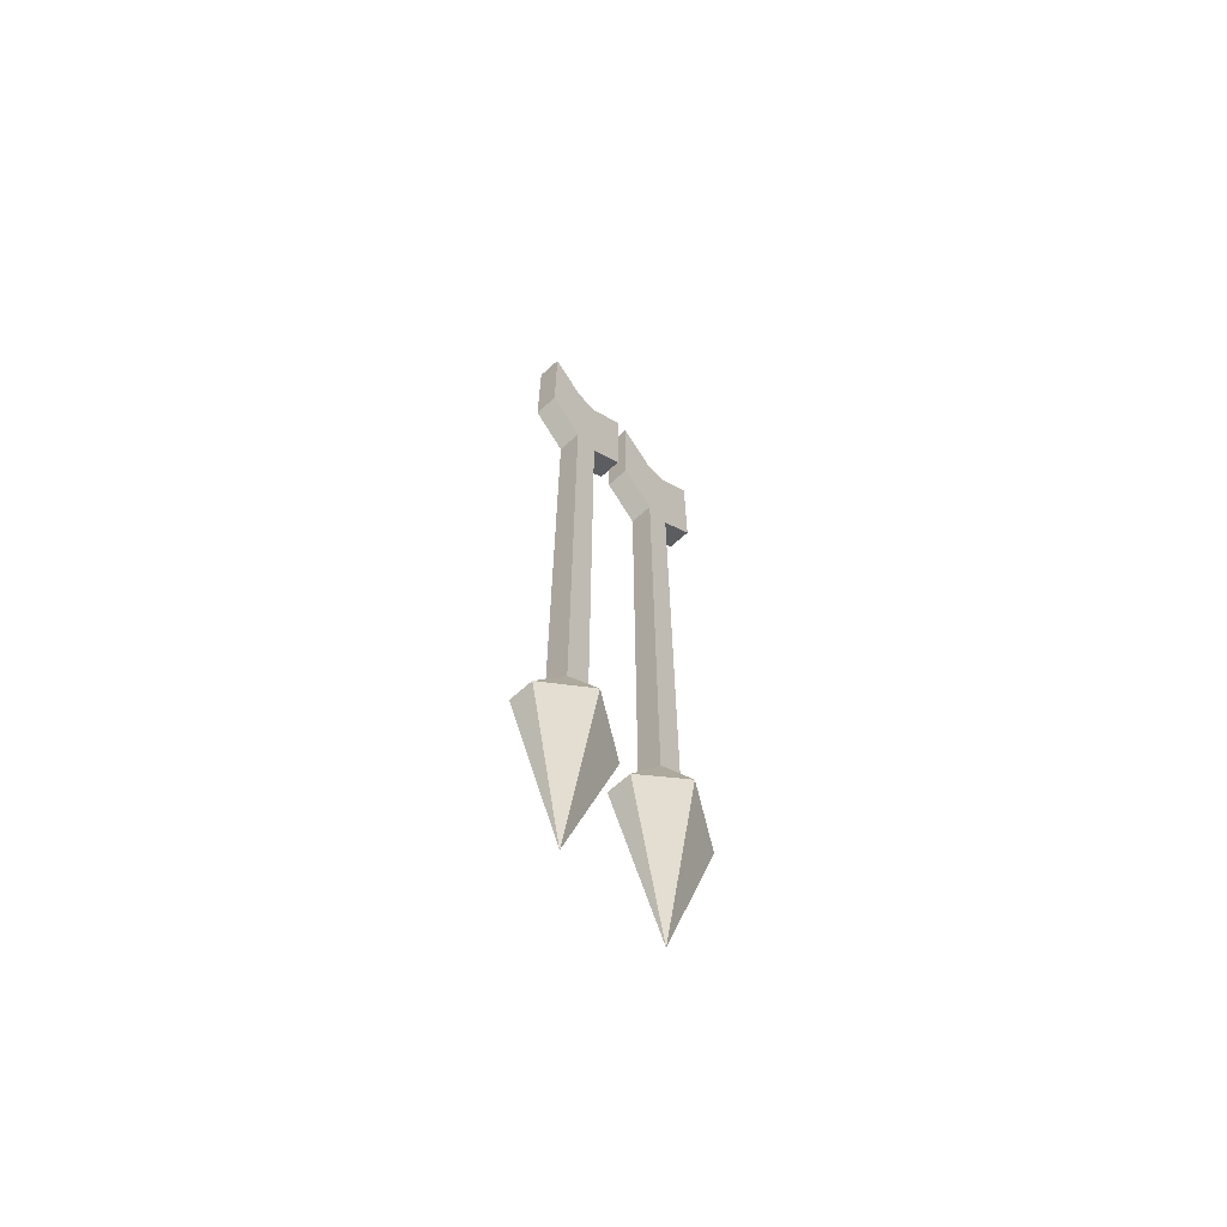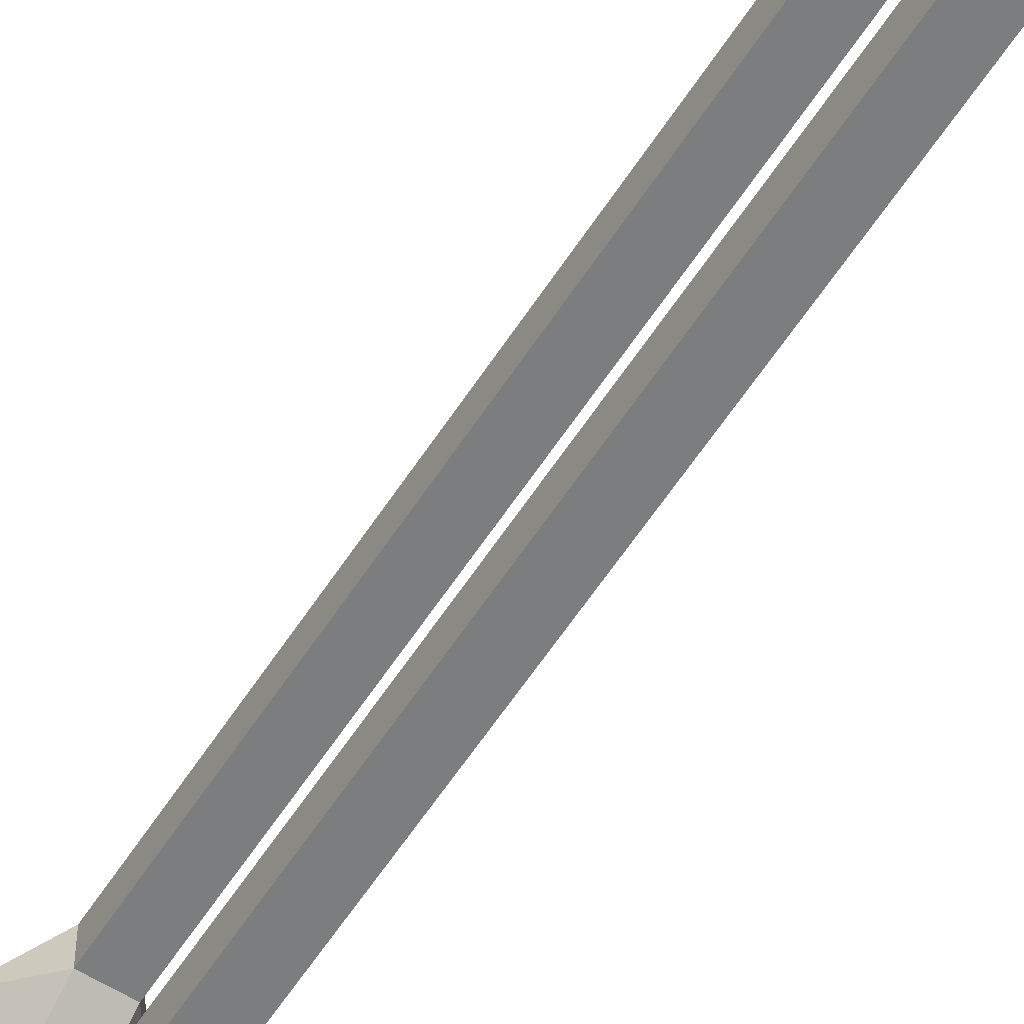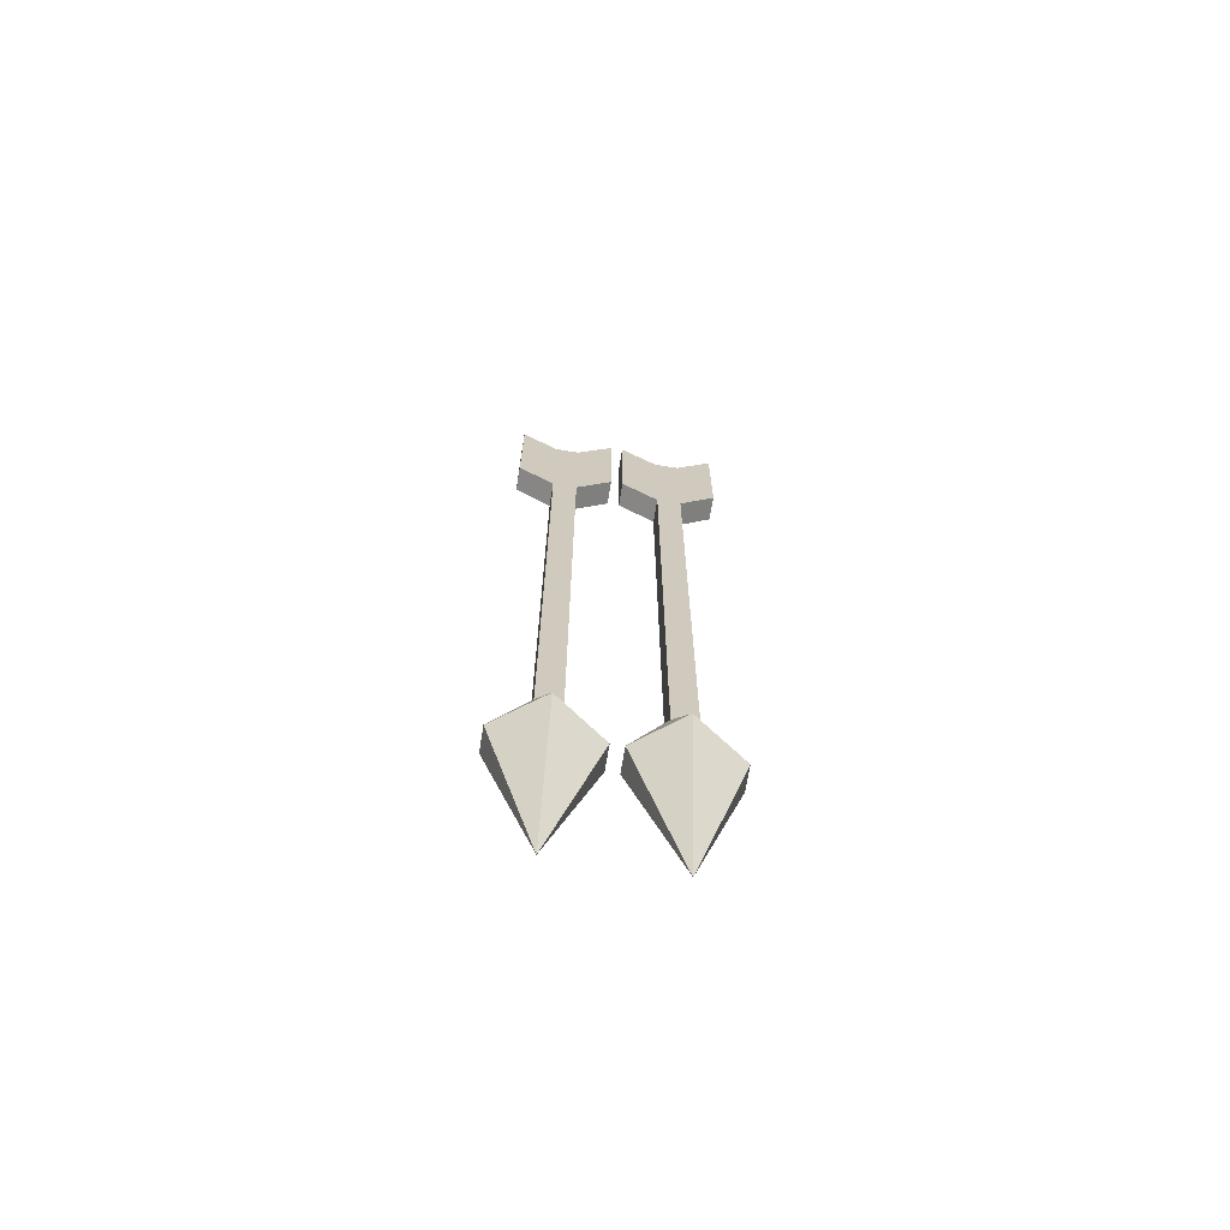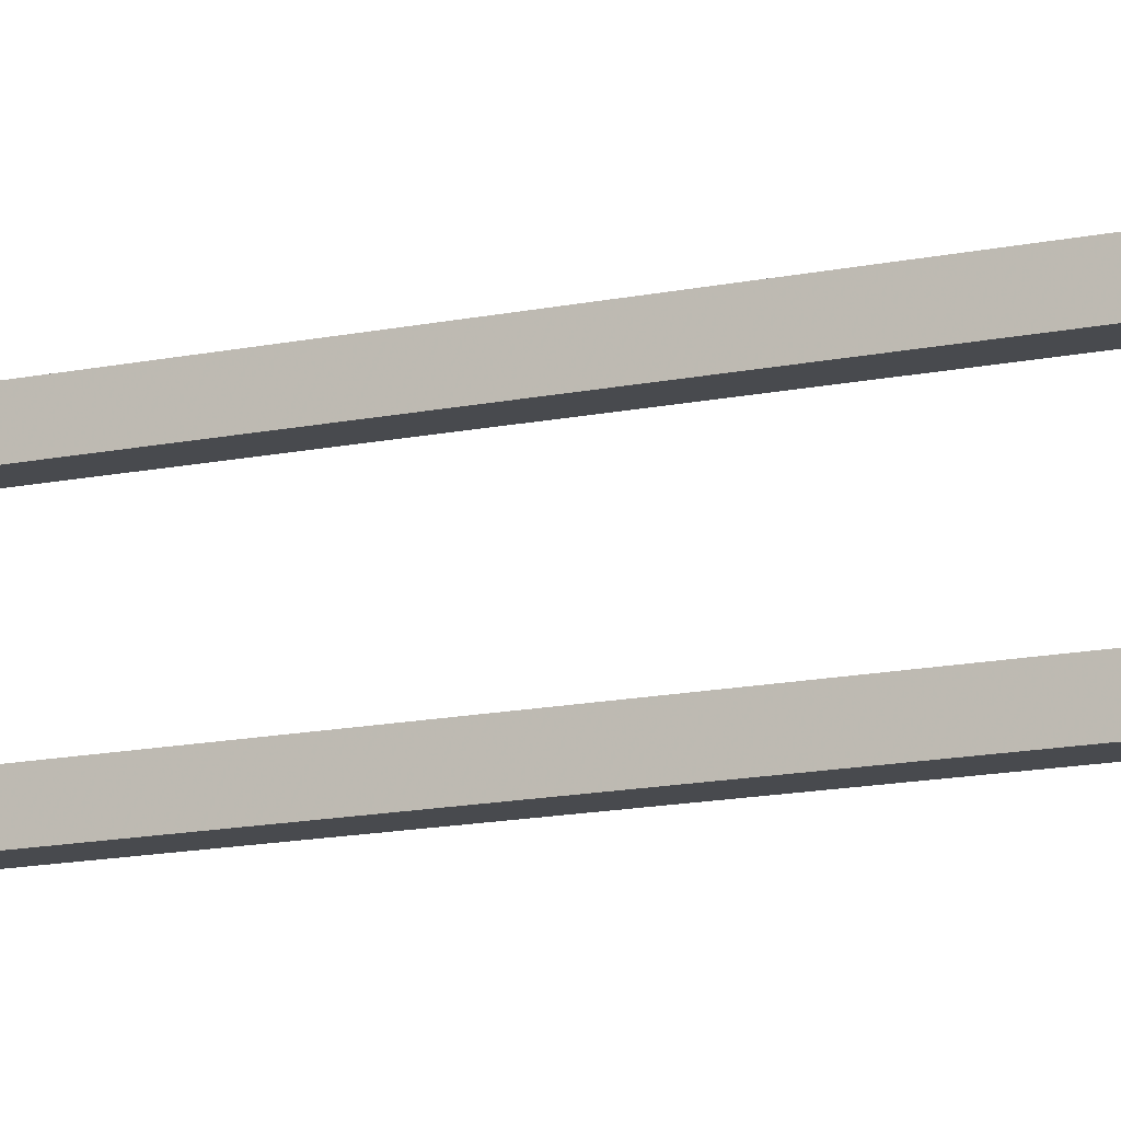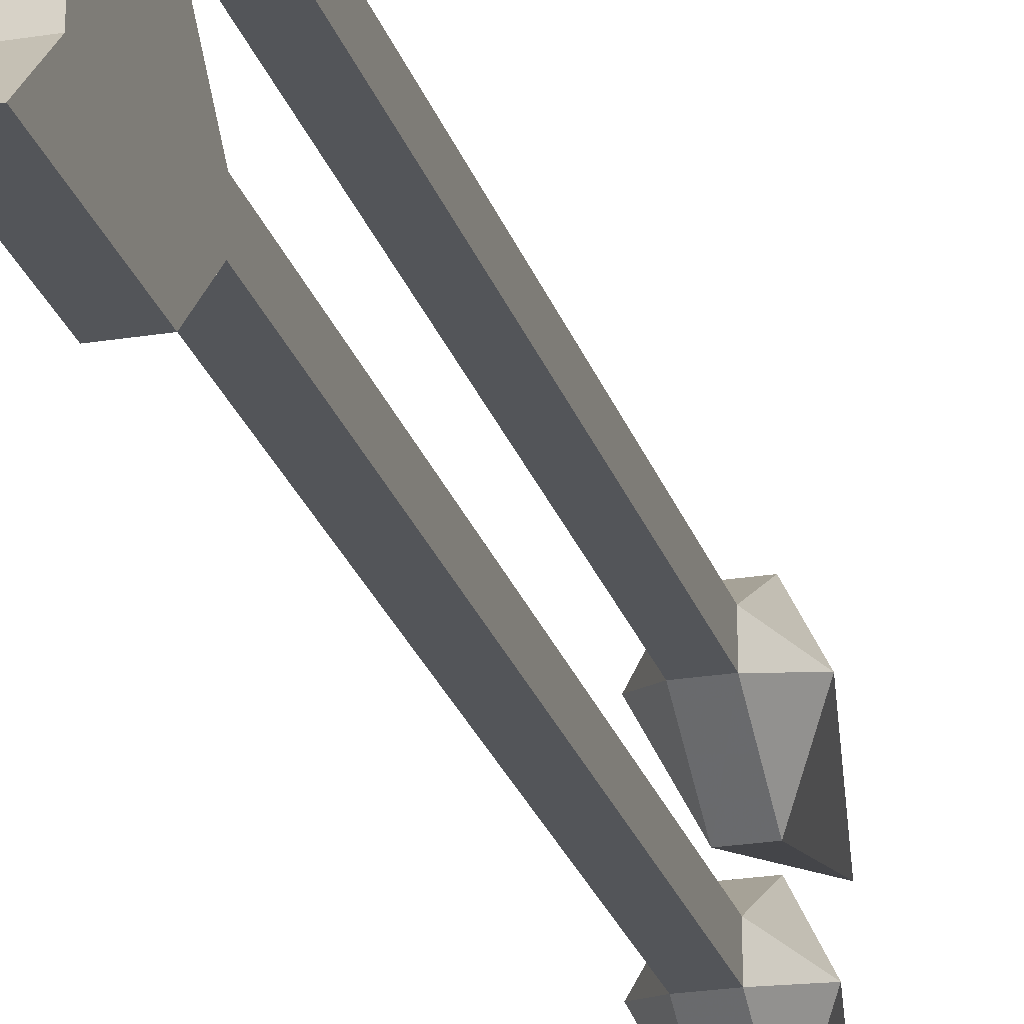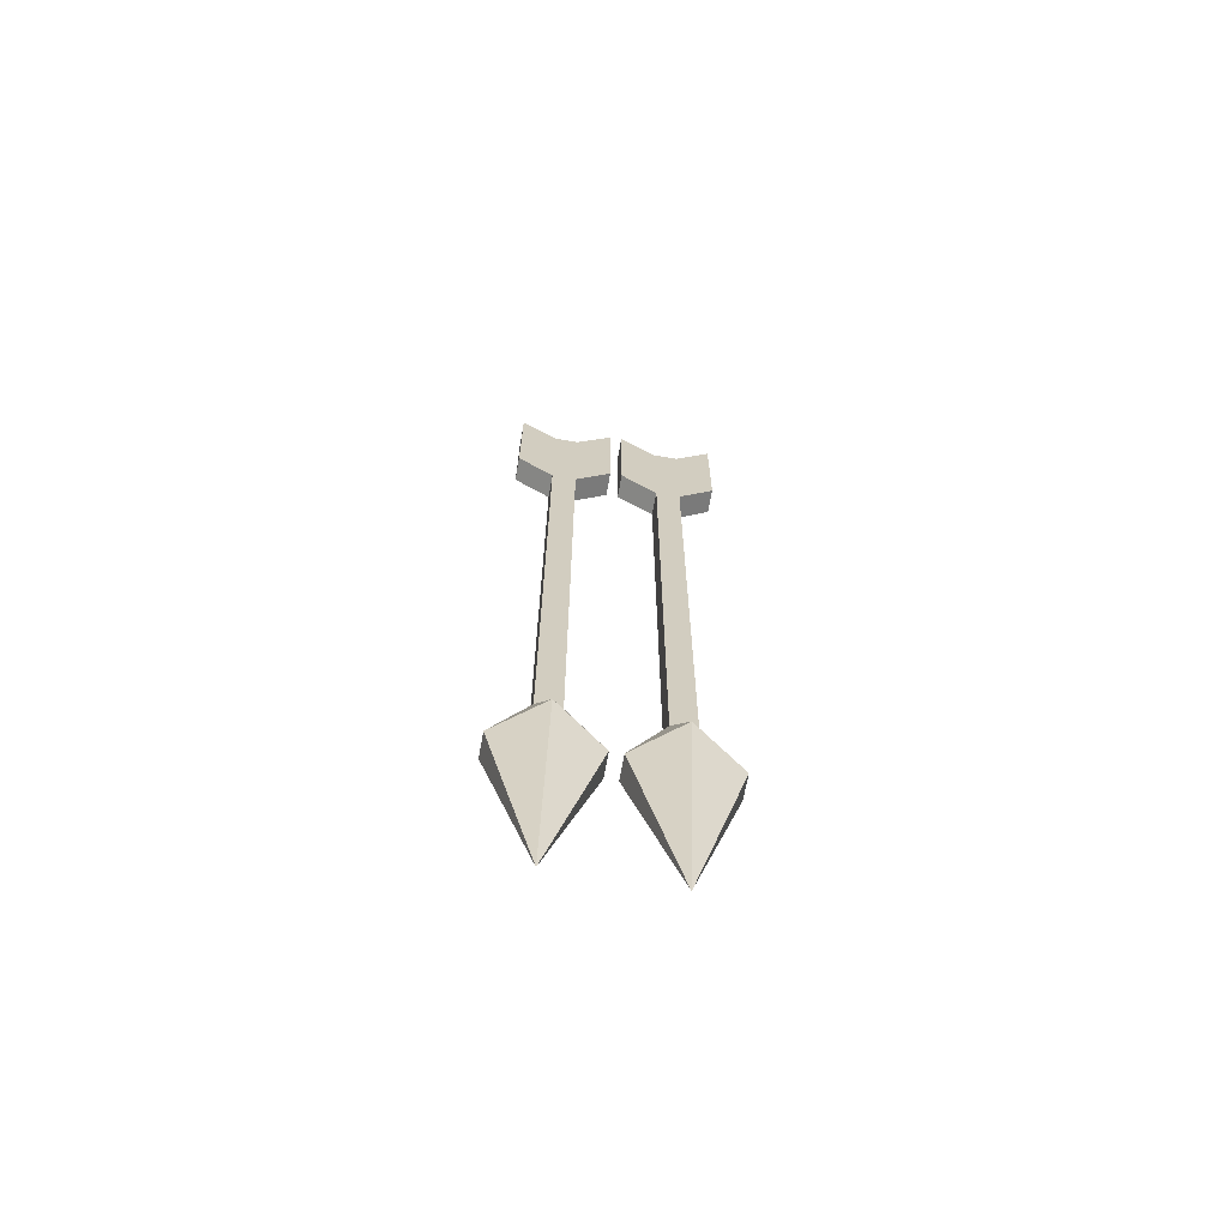
<metadata>
{"format":"obj","ext":"obj","renderer":"f3d","projection":"perspective","resolution":1024,"background":"white","views":[{"elev":-64.8,"azim":-137.3,"up":"+Z"},{"elev":-59.0,"azim":-32.6,"up":"+Y"},{"elev":-68.3,"azim":-99.3,"up":"+Z"},{"elev":-12.8,"azim":117.3,"up":"+Y"},{"elev":-24.0,"azim":15.3,"up":"+Y"},{"elev":-66.9,"azim":-100.1,"up":"+Z"}]}
</metadata>
<code>
v -0.007812 0.02344 -0.2656
v 0.007812 0.02344 -0.2656
v 0.007812 0.02344 0.08594
v -0.007812 0.02344 0.08594
v -0.007812 0.03906 -0.2656
v -0.02344 0.03125 -0.2891
v -0.007812 0 -0.3047
v 0.007812 0 -0.3047
v 0.02344 0.03125 -0.2891
v 0.007812 0.03906 -0.2656
v 0.007812 0.03906 0.08594
v 0.007812 0.03906 0.1641
v 0.007812 0.02344 0.1641
v 0.007812 0 0.1094
v -0.007812 0 0.1094
v -0.007812 0 0.1875
v -0.007812 0.02344 0.1641
v -0.007812 0.03906 0.08594
v 0.007812 0.0625 -0.3047
v -0.007812 0.0625 -0.3047
v 0 0.03125 -0.4141
v 0.007812 0.0625 0.1094
v 0.007812 0.0625 0.1875
v -0.007812 0.0625 0.1875
v -0.007812 0.03906 0.1641
v 0.007812 0 0.1875
v -0.007812 0.0625 0.1094
v -0.007812 -0.04688 -0.2656
v 0.007812 -0.04688 -0.2656
v 0.007812 -0.04688 0.08594
v -0.007812 -0.04688 0.08594
v -0.007812 -0.03125 -0.2656
v -0.02344 -0.03906 -0.2891
v -0.007812 -0.07031 -0.3047
v 0.007812 -0.07031 -0.3047
v 0.02344 -0.03906 -0.2891
v 0.007812 -0.03125 -0.2656
v 0.007812 -0.03125 0.08594
v 0.007812 -0.03125 0.1641
v 0.007812 -0.04688 0.1641
v 0.007812 -0.07031 0.1094
v -0.007812 -0.07031 0.1094
v -0.007812 -0.07031 0.1875
v -0.007812 -0.04688 0.1641
v -0.007812 -0.03125 0.08594
v 0.007812 -0.007812 -0.3047
v -0.007812 -0.007812 -0.3047
v 0 -0.03906 -0.4141
v 0.007812 -0.007812 0.1094
v 0.007812 -0.007812 0.1875
v -0.007812 -0.007812 0.1875
v -0.007812 -0.03125 0.1641
v 0.007812 -0.07031 0.1875
v -0.007812 -0.007812 0.1094
f 1 2 3
f 1 3 4
f 1 4 5
f 2 10 11
f 2 11 3
f 3 11 12
f 3 12 13
f 4 17 18
f 4 18 5
f 5 18 10
f 10 18 11
f 12 25 13
f 13 25 17
f 25 18 17
f 28 29 30
f 28 30 31
f 28 31 32
f 29 37 38
f 29 38 30
f 30 38 39
f 30 39 40
f 31 44 45
f 31 45 32
f 32 45 37
f 37 45 38
f 39 52 40
f 40 52 44
f 52 45 44
f 1 5 6
f 1 6 7
f 1 7 2
f 2 7 8
f 2 8 9
f 2 9 10
f 5 10 19
f 5 19 20
f 5 20 6
f 9 19 10
f 28 32 33
f 28 33 34
f 28 34 29
f 29 34 35
f 29 35 36
f 29 36 37
f 32 37 46
f 32 46 47
f 32 47 33
f 36 46 37
f 3 13 14
f 3 14 15
f 3 15 4
f 4 15 16
f 4 16 17
f 11 18 22
f 11 22 23
f 11 23 12
f 12 23 24
f 12 24 25
f 13 17 26
f 13 26 14
f 14 26 15
f 15 26 16
f 16 26 17
f 24 23 22
f 24 22 27
f 24 27 25
f 25 27 18
f 22 18 27
f 30 40 41
f 30 41 42
f 30 42 31
f 31 42 43
f 31 43 44
f 38 45 49
f 38 49 50
f 38 50 39
f 39 50 51
f 39 51 52
f 40 44 53
f 40 53 41
f 41 53 42
f 42 53 43
f 43 53 44
f 51 50 49
f 51 49 54
f 51 54 52
f 52 54 45
f 49 45 54
f 6 20 21
f 6 21 7
f 7 21 8
f 8 21 9
f 9 21 19
f 20 19 21
f 33 47 48
f 33 48 34
f 34 48 35
f 35 48 36
f 36 48 46
f 47 46 48

</code>
